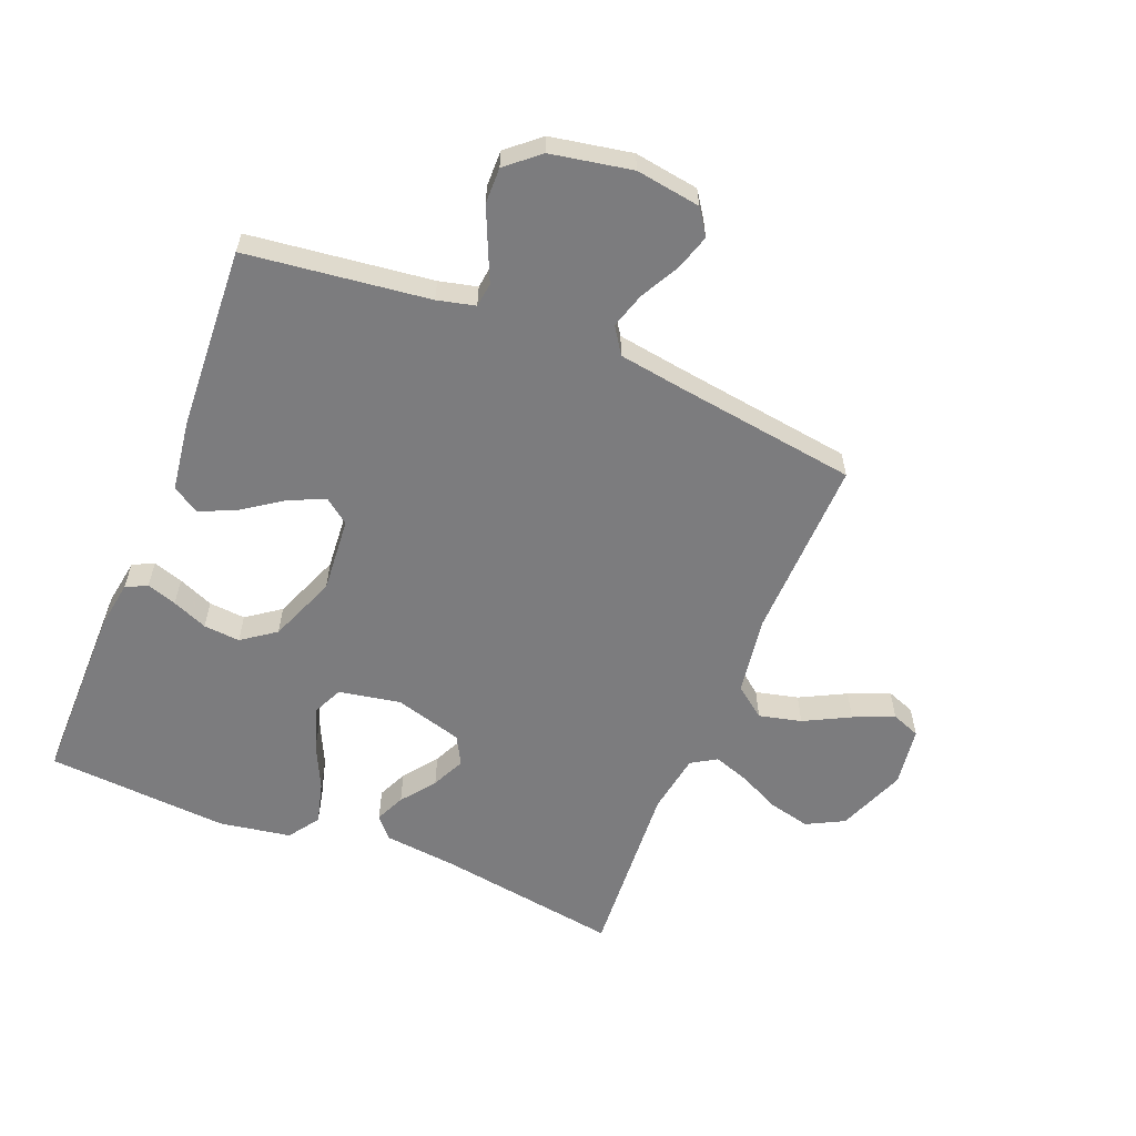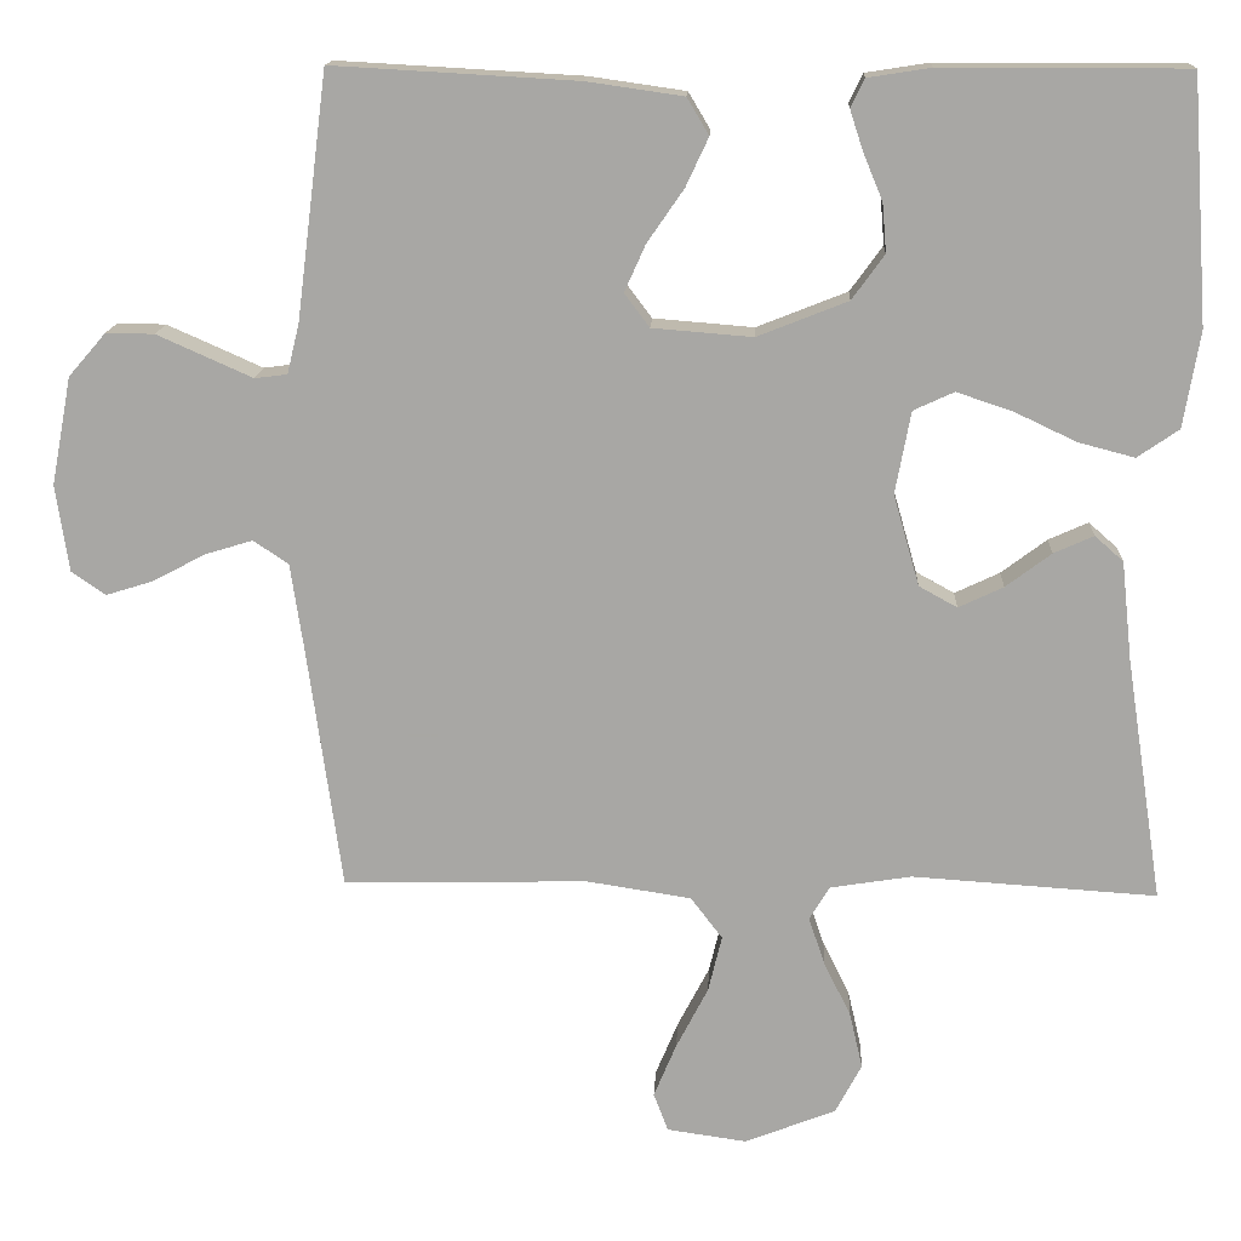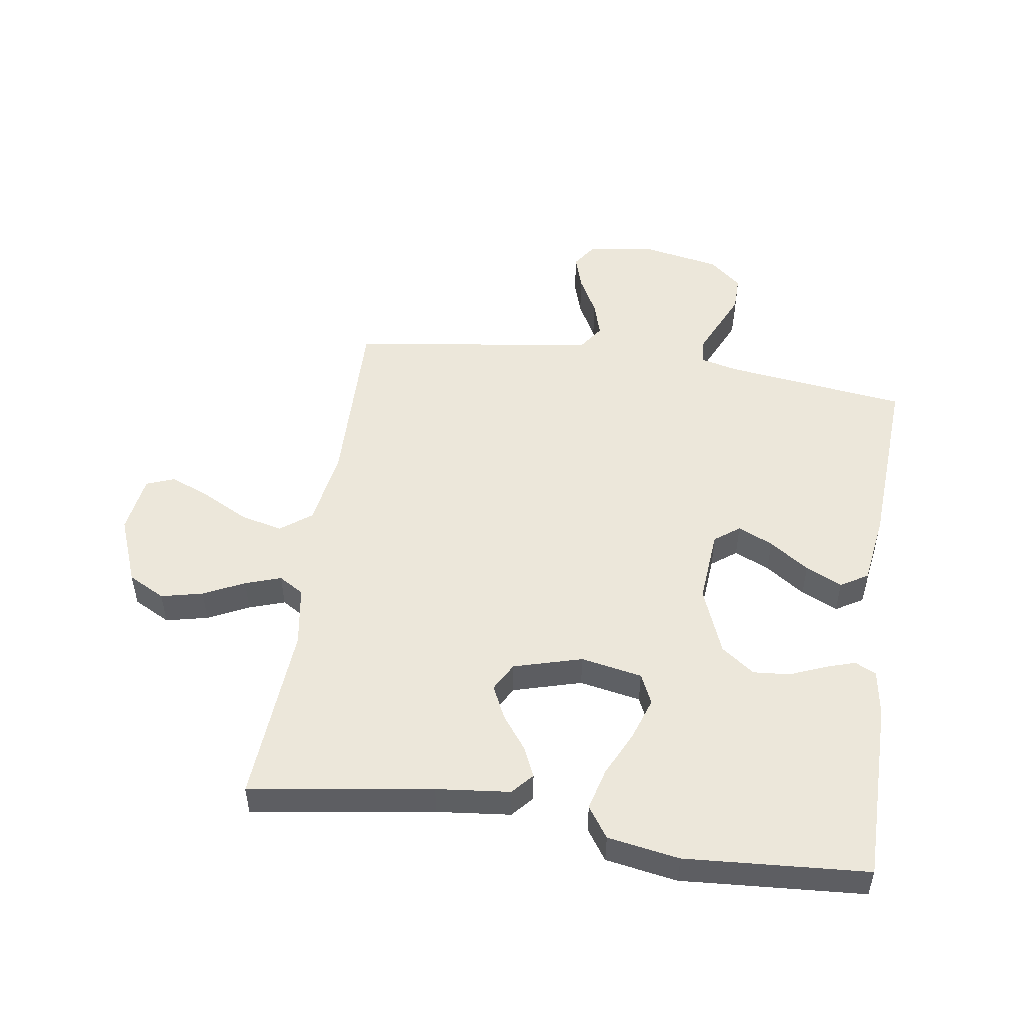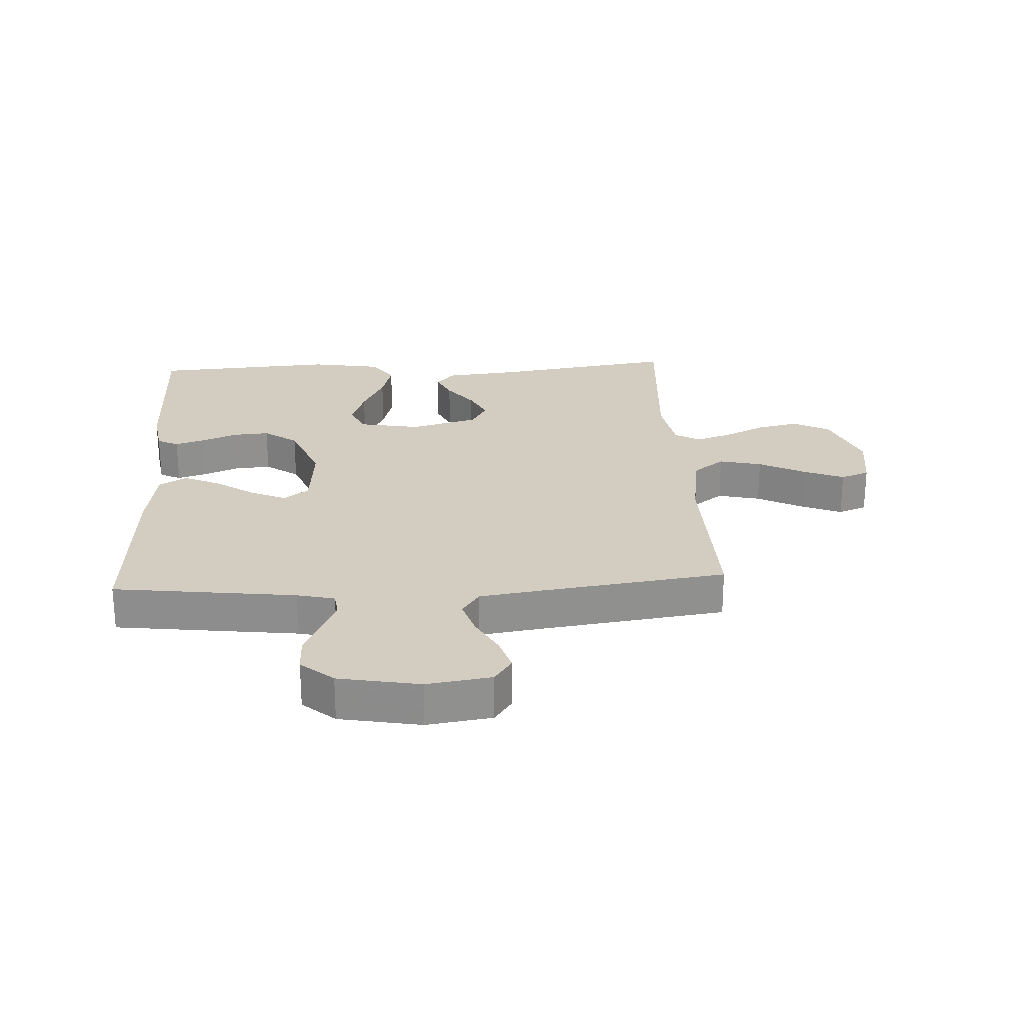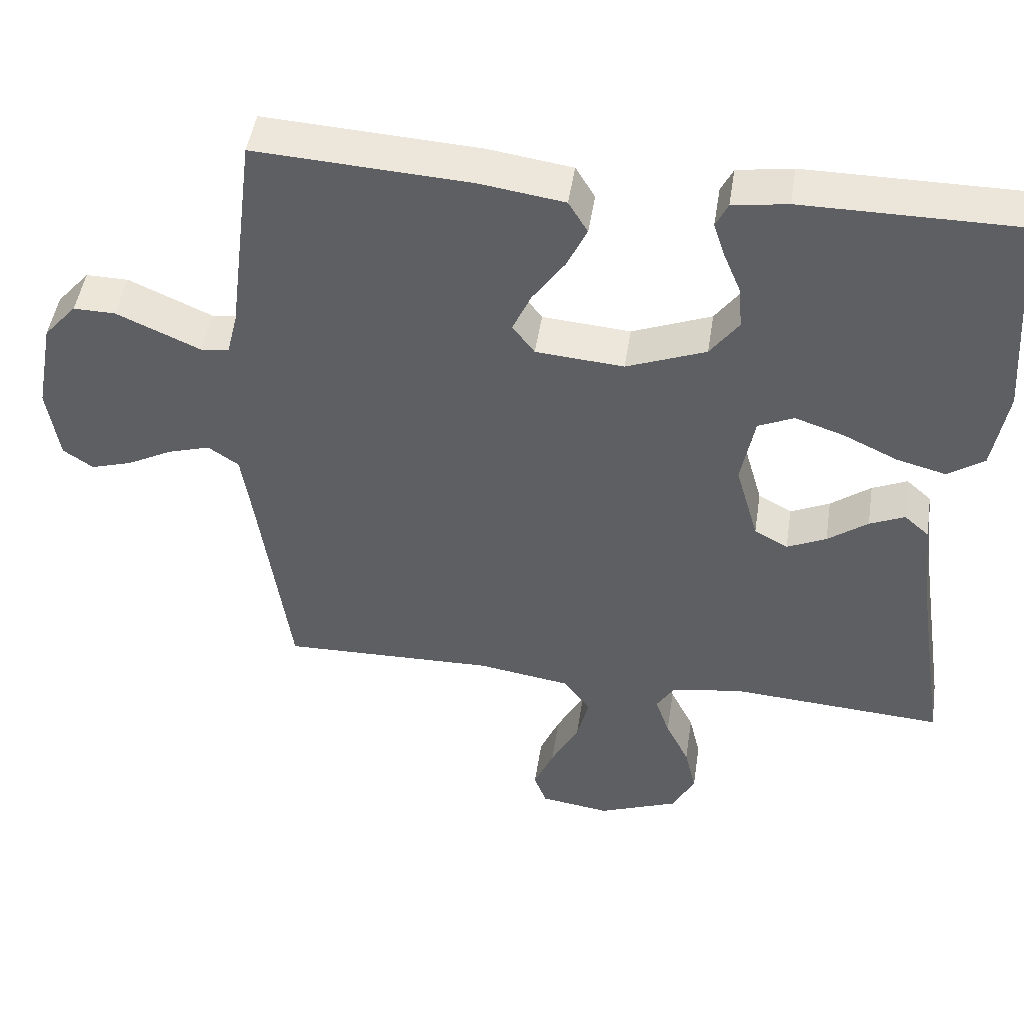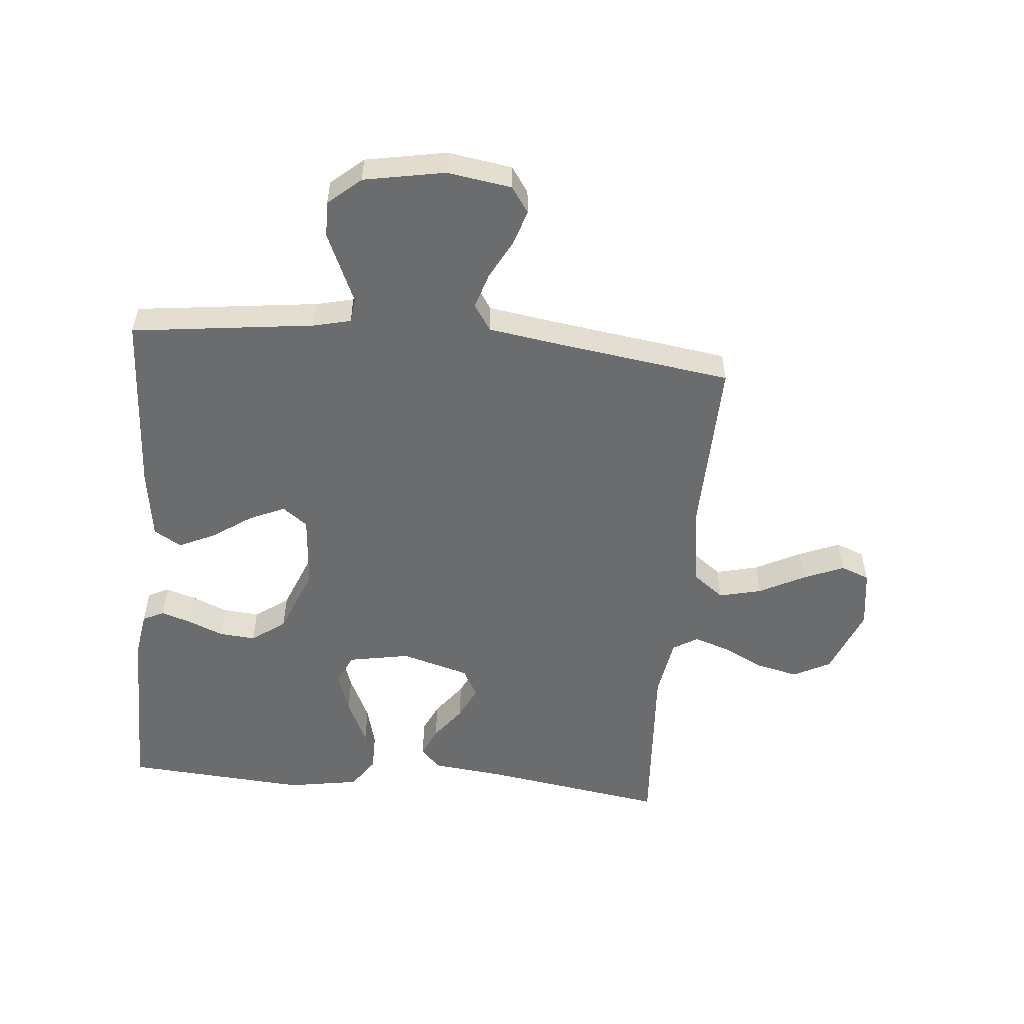
<metadata>
{"format":"obj","ext":"obj","renderer":"f3d","projection":"perspective","resolution":1024,"background":"white","views":[{"elev":-58.9,"azim":67.9,"up":"+Y"},{"elev":15.0,"azim":-177.3,"up":"+Z"},{"elev":50.6,"azim":-81.4,"up":"+Y"},{"elev":24.7,"azim":86.9,"up":"+Y"},{"elev":47.5,"azim":-171.3,"up":"+Z"},{"elev":-53.6,"azim":84.6,"up":"+Y"}]}
</metadata>
<code>
v -0.5 0.07 0.5
v -0.2 0.07 0.5
v -0.123 0.07 0.488
v -0.106 0.07 0.453
v -0.122 0.07 0.404
v -0.146 0.07 0.346
v -0.151 0.07 0.286
v -0.111 0.07 0.231
v 0 0.07 0.187
v 0.123 0.07 0.197
v 0.154 0.07 0.238
v 0.128 0.07 0.296
v 0.083 0.07 0.361
v 0.055 0.07 0.421
v 0.082 0.07 0.466
v 0.2 0.07 0.483
v 0.5 0.07 0.5
v 0.538 0.07 0.2
v 0.553 0.07 0.138
v 0.593 0.07 0.133
v 0.649 0.07 0.158
v 0.71 0.07 0.185
v 0.769 0.07 0.186
v 0.815 0.07 0.133
v 0.84 0.07 0
v 0.824 0.07 -0.106
v 0.782 0.07 -0.135
v 0.724 0.07 -0.117
v 0.66 0.07 -0.083
v 0.601 0.07 -0.065
v 0.558 0.07 -0.094
v 0.542 0.07 -0.2
v 0.5 0.07 -0.5
v 0.2 0.07 -0.493
v 0.071 0.07 -0.513
v 0.032 0.07 -0.564
v 0.049 0.07 -0.634
v 0.088 0.07 -0.709
v 0.116 0.07 -0.776
v 0.098 0.07 -0.823
v 0 0.07 -0.837
v -0.112 0.07 -0.793
v -0.144 0.07 -0.732
v -0.128 0.07 -0.663
v -0.095 0.07 -0.596
v -0.075 0.07 -0.537
v -0.1 0.07 -0.496
v -0.2 0.07 -0.48
v -0.5 0.07 -0.5
v -0.454 0.07 -0.2
v -0.441 0.07 -0.079
v -0.406 0.07 -0.048
v -0.357 0.07 -0.07
v -0.301 0.07 -0.112
v -0.246 0.07 -0.138
v -0.199 0.07 -0.112
v -0.167 0.07 0
v -0.186 0.07 0.101
v -0.236 0.07 0.124
v -0.305 0.07 0.101
v -0.381 0.07 0.065
v -0.45 0.07 0.047
v -0.501 0.07 0.082
v -0.521 0.07 0.2
v -0.5 0 0.5
v -0.2 0 0.5
v -0.123 0 0.488
v -0.106 0 0.453
v -0.122 0 0.404
v -0.146 0 0.346
v -0.151 0 0.286
v -0.111 0 0.231
v 0 0 0.187
v 0.123 0 0.197
v 0.154 0 0.238
v 0.128 0 0.296
v 0.083 0 0.361
v 0.055 0 0.421
v 0.082 0 0.466
v 0.2 0 0.483
v 0.5 0 0.5
v 0.538 0 0.2
v 0.553 0 0.138
v 0.593 0 0.133
v 0.649 0 0.158
v 0.71 0 0.185
v 0.769 0 0.186
v 0.815 0 0.133
v 0.84 0 0
v 0.824 0 -0.106
v 0.782 0 -0.135
v 0.724 0 -0.117
v 0.66 0 -0.083
v 0.601 0 -0.065
v 0.558 0 -0.094
v 0.542 0 -0.2
v 0.5 0 -0.5
v 0.2 0 -0.493
v 0.071 0 -0.513
v 0.032 0 -0.564
v 0.049 0 -0.634
v 0.088 0 -0.709
v 0.116 0 -0.776
v 0.098 0 -0.823
v 0 0 -0.837
v -0.112 0 -0.793
v -0.144 0 -0.732
v -0.128 0 -0.663
v -0.095 0 -0.596
v -0.075 0 -0.537
v -0.1 0 -0.496
v -0.2 0 -0.48
v -0.5 0 -0.5
v -0.454 0 -0.2
v -0.441 0 -0.079
v -0.406 0 -0.048
v -0.357 0 -0.07
v -0.301 0 -0.112
v -0.246 0 -0.138
v -0.199 0 -0.112
v -0.167 0 0
v -0.186 0 0.101
v -0.236 0 0.124
v -0.305 0 0.101
v -0.381 0 0.065
v -0.45 0 0.047
v -0.501 0 0.082
v -0.521 0 0.2
f 60 61 62 63
f 59 60 63 64
f 51 52 53 54
f 50 51 54 55
f 48 49 50 55
f 47 48 55 56
f 42 43 44 45
f 42 45 46
f 41 42 46
f 40 41 46
f 37 38 39 40
f 37 40 46
f 36 37 46 47
f 32 33 34
f 31 32 34 35
f 26 27 28 29
f 26 29 30
f 25 26 30
f 24 25 30
f 23 24 30 31
f 20 21 22 23
f 15 16 17 18
f 15 18 19
f 12 13 14 15
f 11 12 15 19
f 10 11 19
f 9 10 19
f 3 4 5 6
f 1 2 3 6
f 59 64 1 6
f 58 59 6 7
f 57 58 7 8
f 36 47 56 57
f 35 36 57 8
f 20 23 31 35
f 9 19 20 35
f 8 9 35
f 127 126 125 124
f 128 127 124 123
f 118 117 116 115
f 119 118 115 114
f 119 114 113 112
f 120 119 112 111
f 109 108 107 106
f 110 109 106
f 110 106 105
f 110 105 104
f 104 103 102 101
f 110 104 101
f 111 110 101 100
f 98 97 96
f 99 98 96 95
f 93 92 91 90
f 94 93 90
f 94 90 89
f 94 89 88
f 95 94 88 87
f 87 86 85 84
f 82 81 80 79
f 83 82 79
f 79 78 77 76
f 83 79 76 75
f 83 75 74
f 83 74 73
f 70 69 68 67
f 70 67 66 65
f 70 65 128 123
f 71 70 123 122
f 72 71 122 121
f 121 120 111 100
f 72 121 100 99
f 99 95 87 84
f 99 84 83 73
f 99 73 72
f 1 65 66 2
f 2 66 67 3
f 3 67 68 4
f 4 68 69 5
f 5 69 70 6
f 6 70 71 7
f 7 71 72 8
f 8 72 73 9
f 9 73 74 10
f 10 74 75 11
f 11 75 76 12
f 12 76 77 13
f 13 77 78 14
f 14 78 79 15
f 15 79 80 16
f 16 80 81 17
f 17 81 82 18
f 18 82 83 19
f 19 83 84 20
f 20 84 85 21
f 21 85 86 22
f 22 86 87 23
f 23 87 88 24
f 24 88 89 25
f 25 89 90 26
f 26 90 91 27
f 27 91 92 28
f 28 92 93 29
f 29 93 94 30
f 30 94 95 31
f 31 95 96 32
f 32 96 97 33
f 33 97 98 34
f 34 98 99 35
f 35 99 100 36
f 36 100 101 37
f 37 101 102 38
f 38 102 103 39
f 39 103 104 40
f 40 104 105 41
f 41 105 106 42
f 42 106 107 43
f 43 107 108 44
f 44 108 109 45
f 45 109 110 46
f 46 110 111 47
f 47 111 112 48
f 48 112 113 49
f 49 113 114 50
f 50 114 115 51
f 51 115 116 52
f 52 116 117 53
f 53 117 118 54
f 54 118 119 55
f 55 119 120 56
f 56 120 121 57
f 57 121 122 58
f 58 122 123 59
f 59 123 124 60
f 60 124 125 61
f 61 125 126 62
f 62 126 127 63
f 63 127 128 64
f 64 128 65 1

</code>
